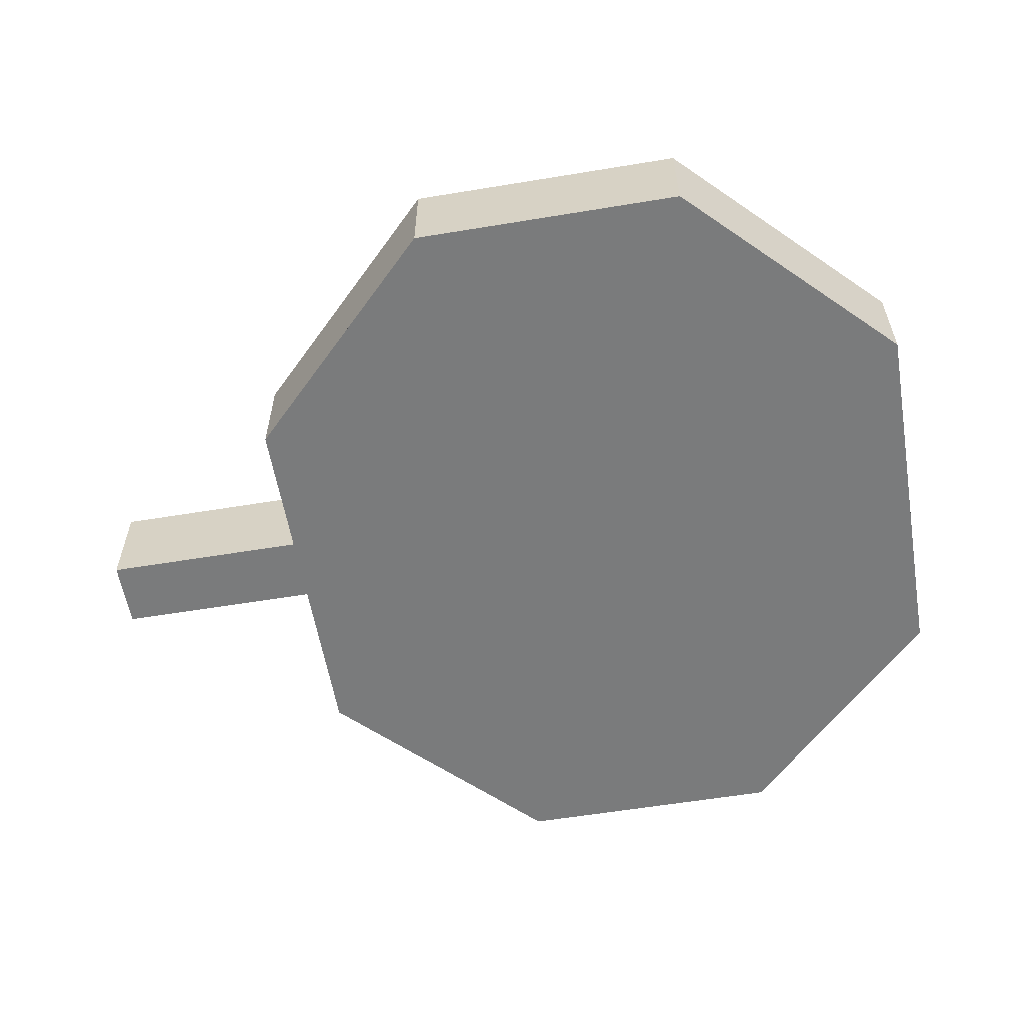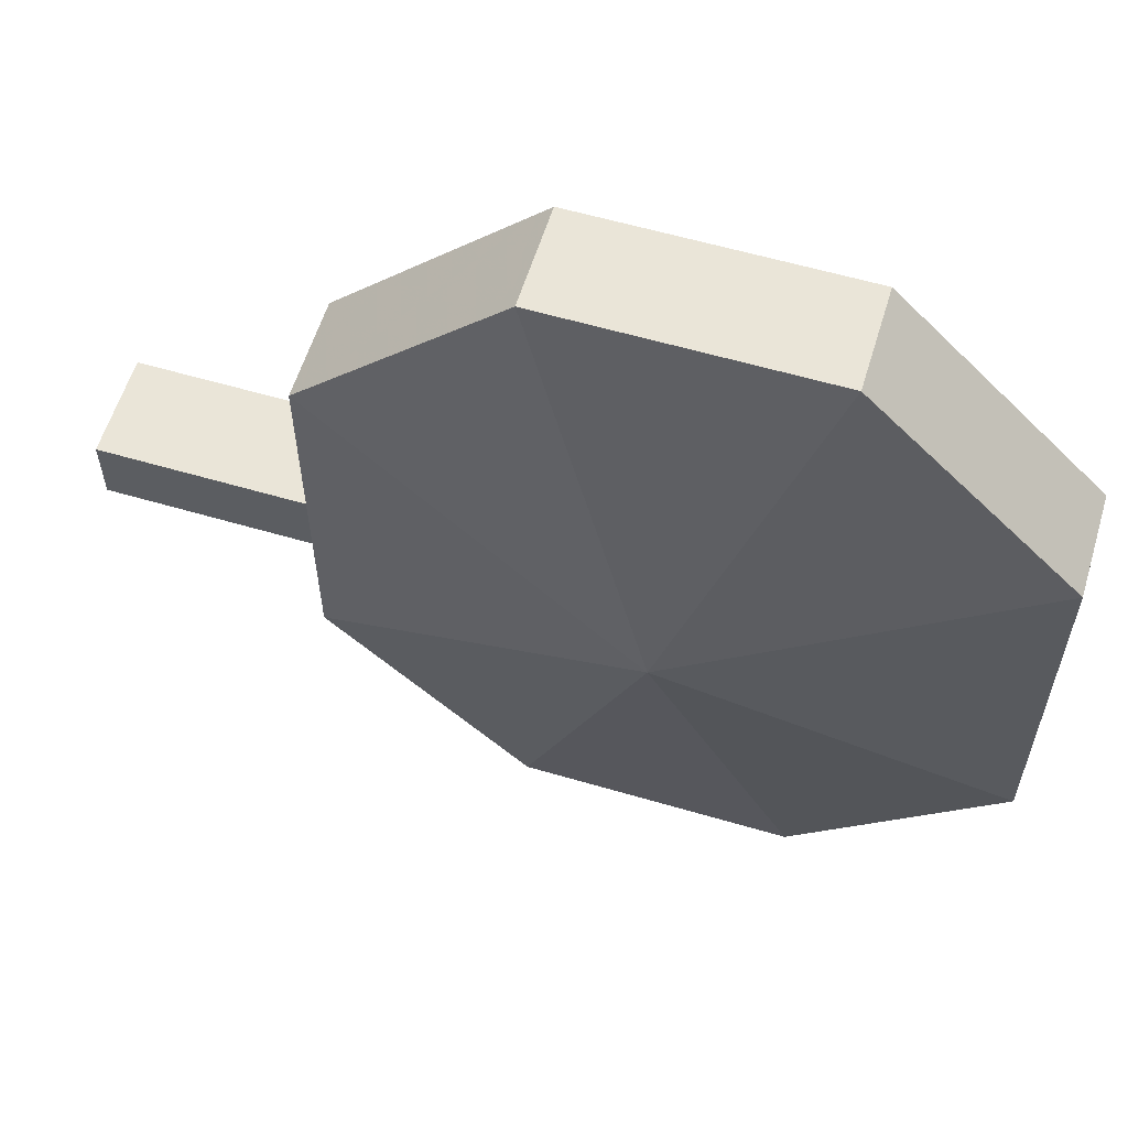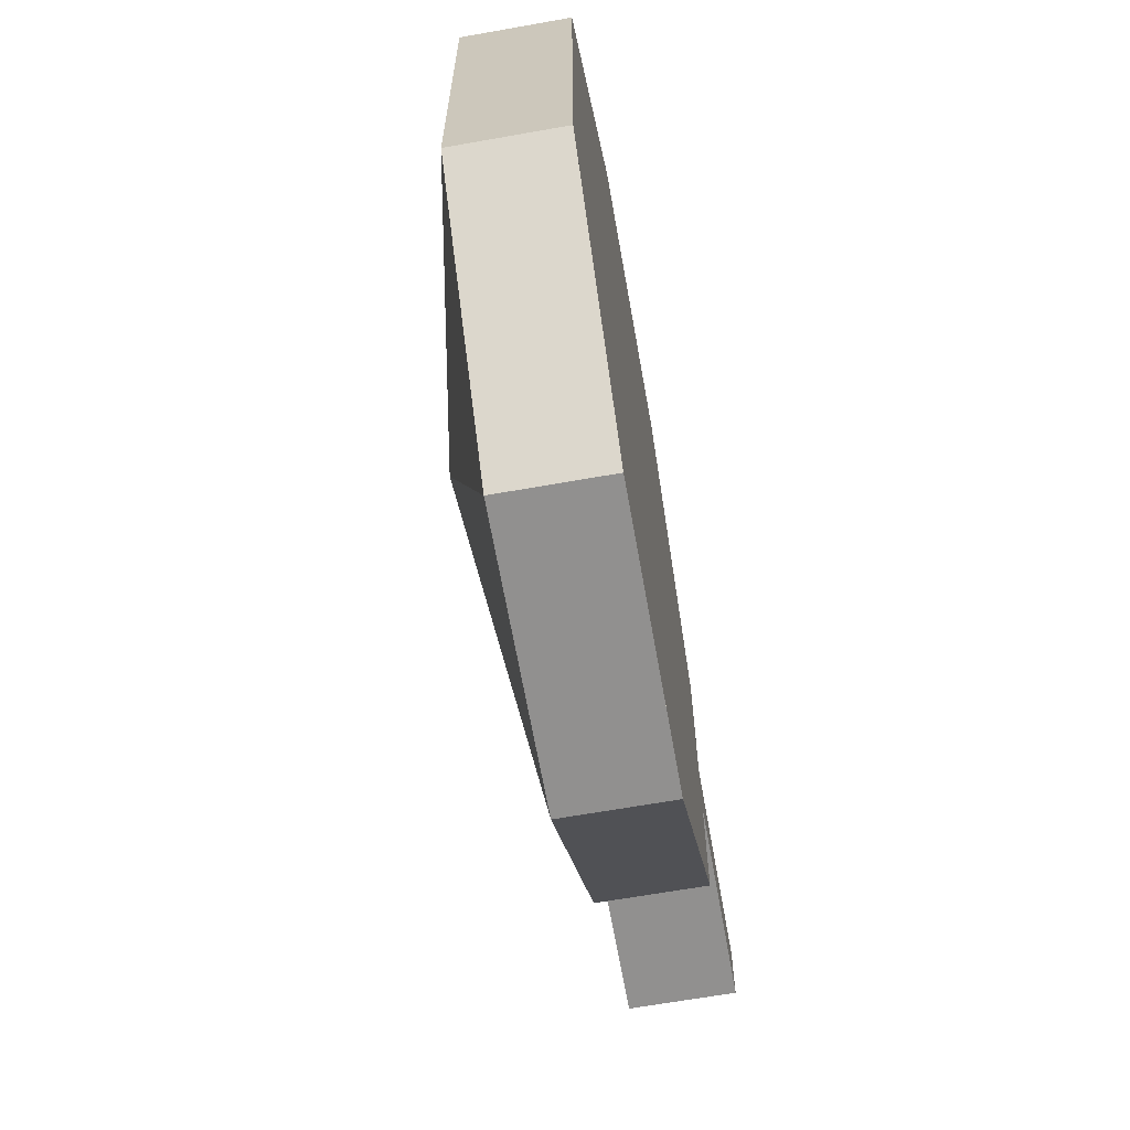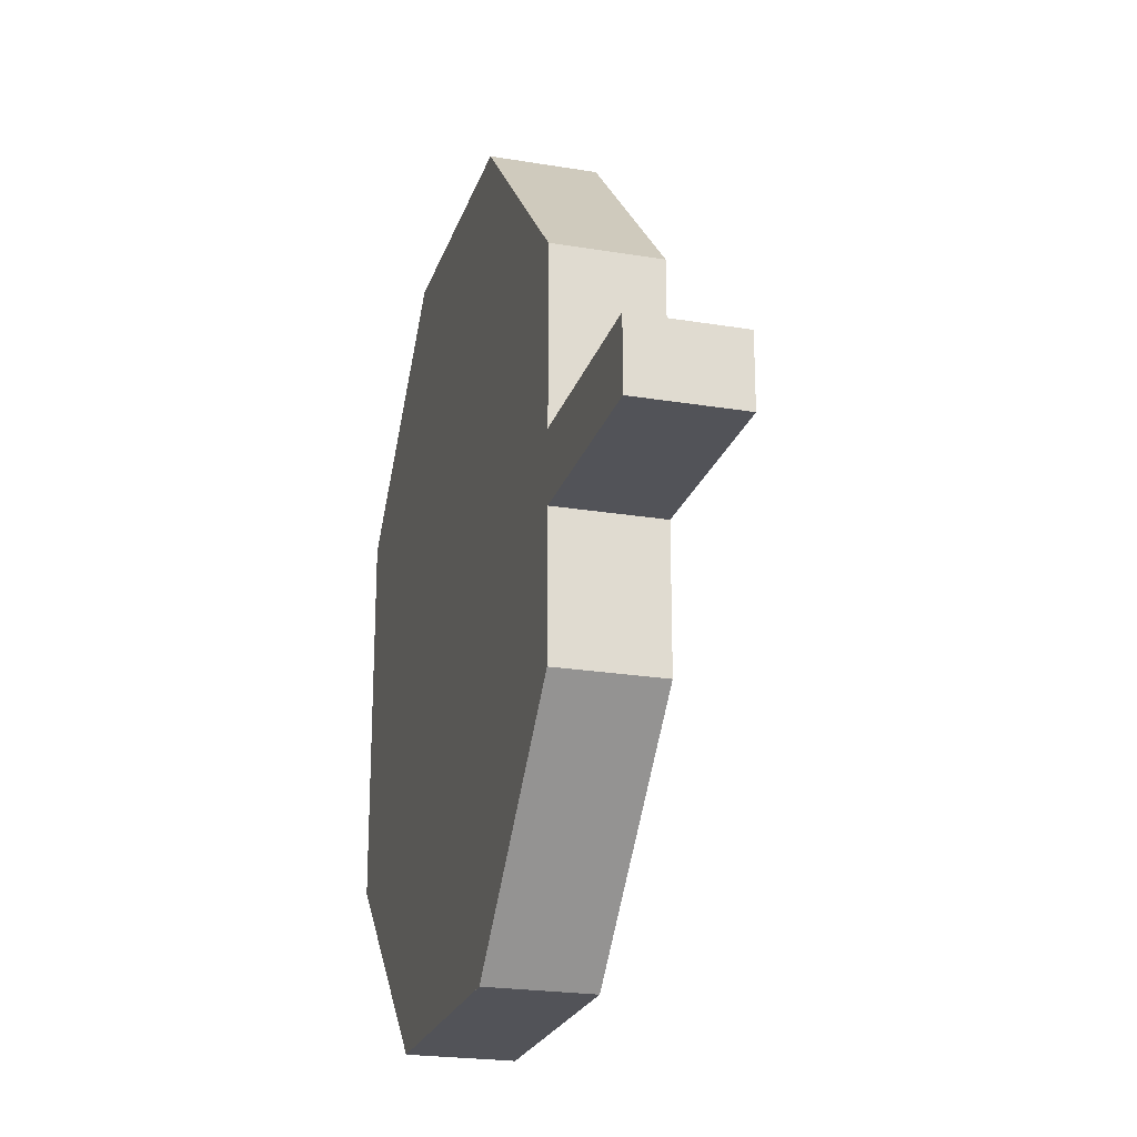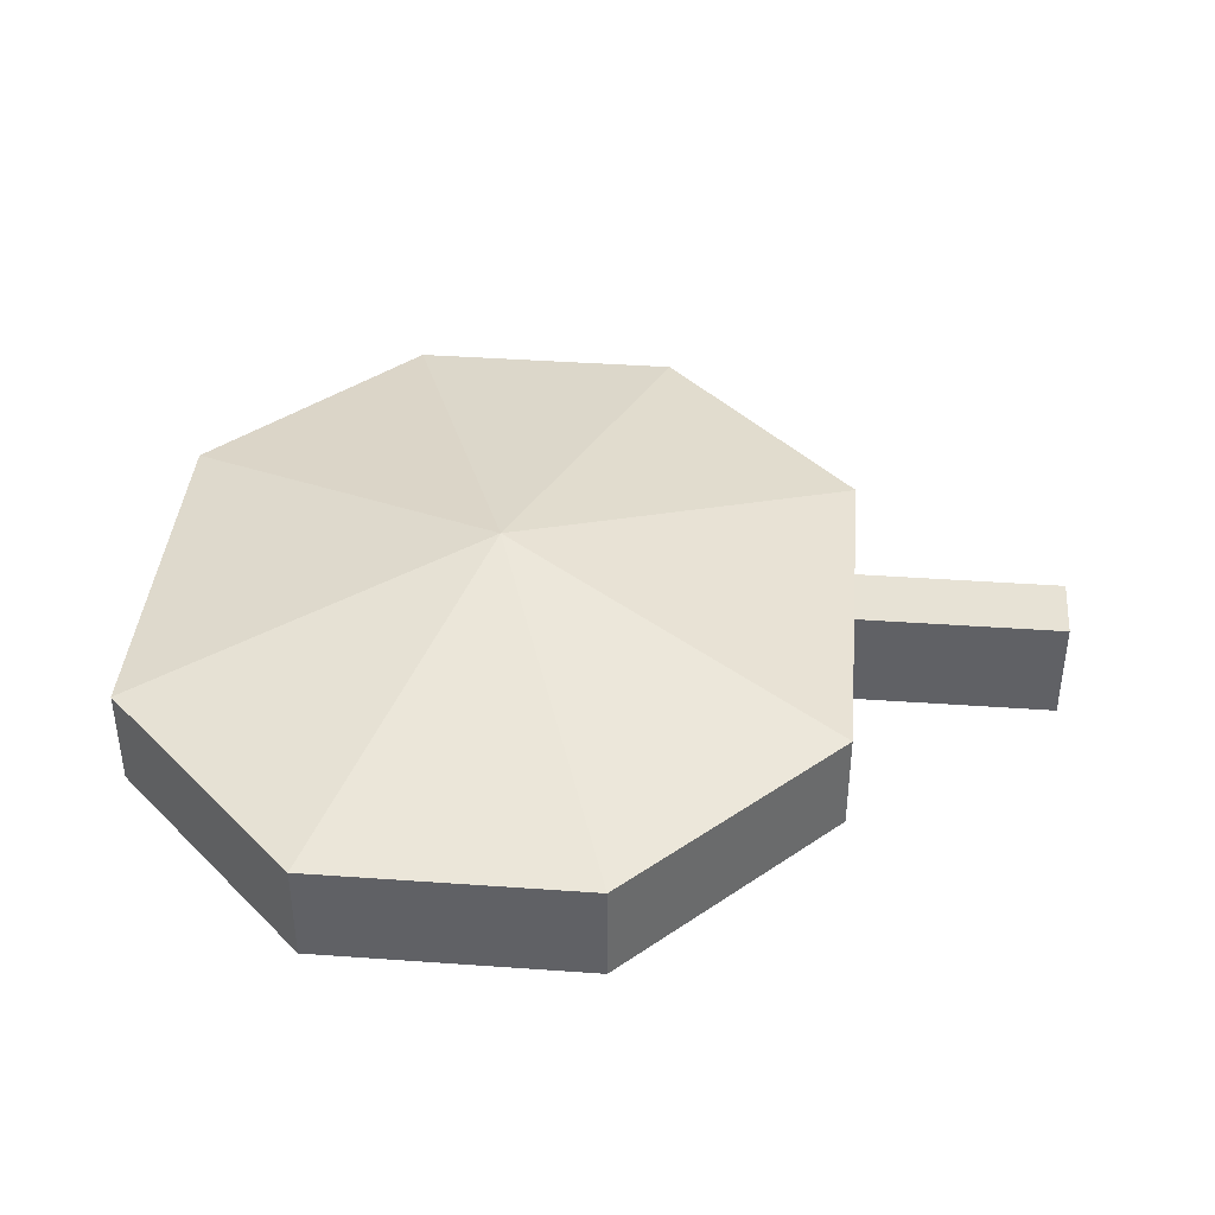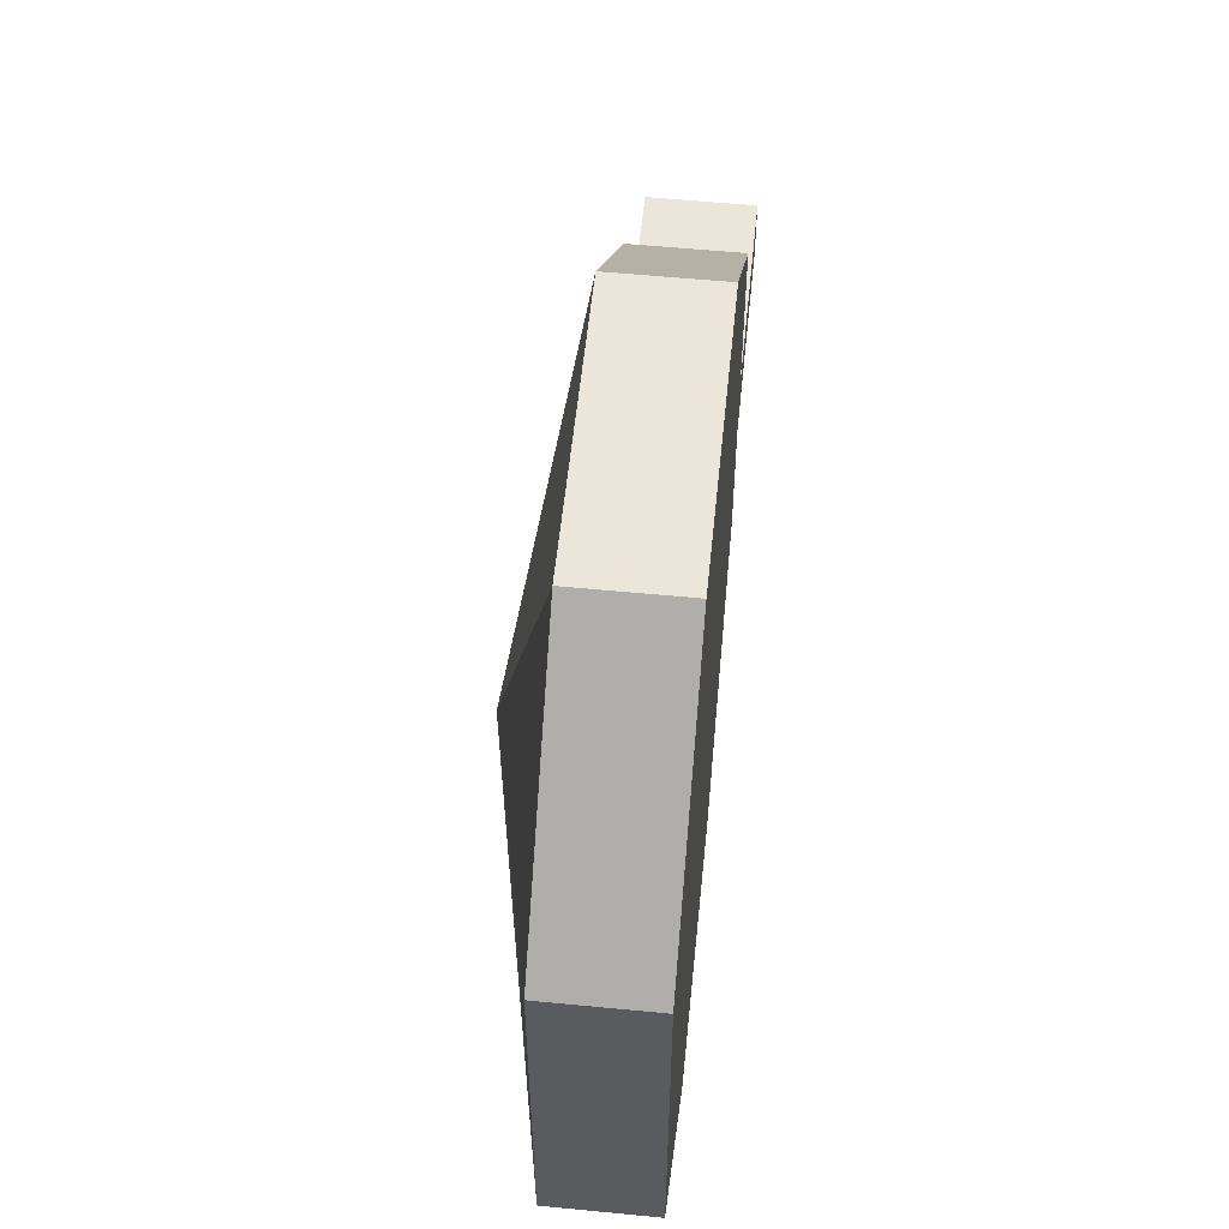
<metadata>
{"format":"obj","ext":"obj","renderer":"f3d","projection":"perspective","resolution":1024,"background":"white","views":[{"elev":-58.3,"azim":-170.3,"up":"+Y"},{"elev":58.8,"azim":-163.1,"up":"+Z"},{"elev":-65.7,"azim":-79.9,"up":"+Z"},{"elev":-22.6,"azim":74.1,"up":"+Z"},{"elev":40.2,"azim":5.0,"up":"+Y"},{"elev":56.6,"azim":-84.2,"up":"+Z"}]}
</metadata>
<code>
g Room1
v 512 0 -1536
v 0 0 -768
v 192 0 -384
v 512 0 -384
v 1280 0 -768
v 1232 0 -816
v 560 0 -1488
v -384 384 -1536
v -512 384 -1536
v -512 0 -1536
v -384 0 -1536
v 1280 0 640
v 512 0 256
v 192 0 256
v 0 0 640
v 512 0 1408
v 560 0 1360
v 1232 0 688
v -192 0 -384
v 0 640 -64
v 1280 384 640
v 1232 384 688
v 560 384 1360
v 512 384 1408
v -384 384 1408
v -384 0 1408
v -512 0 1408
v -512 384 1408
v 352 0 -64
v 384 0 -1536
v 384 384 -1536
v -560 384 -1488
v -560 0 -1488
v 1280 0 -384
v 1280 0 -256
v 1280 384 -256
v 1280 384 -384
v -192 0 256
v 1280 384 -768
v 1280 384 -640
v 1280 384 -0
v 1280 384 128
v 1280 384 512
v 1232 384 -816
v -512 0 -384
v -352 0 -64
v 512 384 -1536
v -1280 384 -768
v -1280 0 -768
v -1232 0 -816
v -1232 384 -816
v -1280 384 512
v -1280 0 512
v -1280 0 128
v -1280 0 -0
v -1280 0 -256
v -1280 0 -384
v -1280 0 -640
v -1280 384 -640
v -1280 384 -384
v -1280 384 -256
v -1280 384 -0
v -1280 384 128
v -560 0 1360
v -560 384 1360
v 1280 0 128
v 1280 0 512
v -512 0 256
v -1280 0 640
v 560 384 -1488
v 1280 0 -640
v -1232 384 688
v -1280 384 640
v 384 384 1408
v 1280 0 -0
v -1232 0 688
v 384 0 1408
f 1 2 3 4 5 6 7
f 8 9 10 11
f 12 13 14 15 16 17 18
f 2 19 3
f 20 21 22 23 24
f 25 26 27 28
f 4 3 29
f 22 18 17 23
f 8 11 30 31
f 32 33 10 9
f 22 21 12 18
f 34 35 36 37
f 38 15 14
f 39 40 37 36 41 42 43 21 20
f 6 5 39 44
f 19 45 46
f 20 9 8 31 47
f 48 49 50 51
f 52 53 54 55 56 57 58 59 60 61 62 63
f 28 27 64 65
f 59 58 49 48
f 42 66 67 43
f 68 46 45 49 58 57 56 55 54 53 69
f 13 29 14
f 47 1 7 70
f 39 5 71 40
f 20 28 65 72 73
f 20 24 74 25 28
f 12 67 66 75 35 34 71 5 4 29 13
f 10 2 1 30 11
f 41 75 35 36
f 75 66 42 41
f 31 30 1 47
f 65 64 76 72
f 16 77 74 24
f 20 47 70 44 39
f 23 17 16 24
f 72 76 69 73
f 46 68 38
f 77 26 25 74
f 20 48 51 32 9
f 52 73 69 53
f 49 45 19 2 10 33 50
f 20 73 52 63 62 61 60 59 48
f 27 15 38 68 69 76 64
f 43 67 12 21
f 40 71 34 37
f 70 7 6 44
f 51 50 33 32
f 19 46 38 14 29 3
f 16 15 27 26 77
g Room2
v 1408 0 -0
v 1408 384 -0
v 1920 384 -0
v 1920 0 -0
v 1280 0 -256
v 1280 0 -0
v 2048 0 -0
v 2048 0 -128
v 2048 0 -256
v 1920 0 -256
v 1408 0 -256
v 1408 384 -256
v 1280 384 -256
v 2048 384 -0
v 2048 384 -128
v 2048 384 -256
v 1920 384 -256
v 1280 384 -0
f 78 79 80 81
f 82 83 78 81 84 85 86 87 88
f 88 89 90 82
f 91 92 93 86 85 84
f 90 89 94 93 92 91 80 79 95
f 84 81 80 91
f 88 87 94 89
f 87 86 93 94
f 78 83 95 79

</code>
